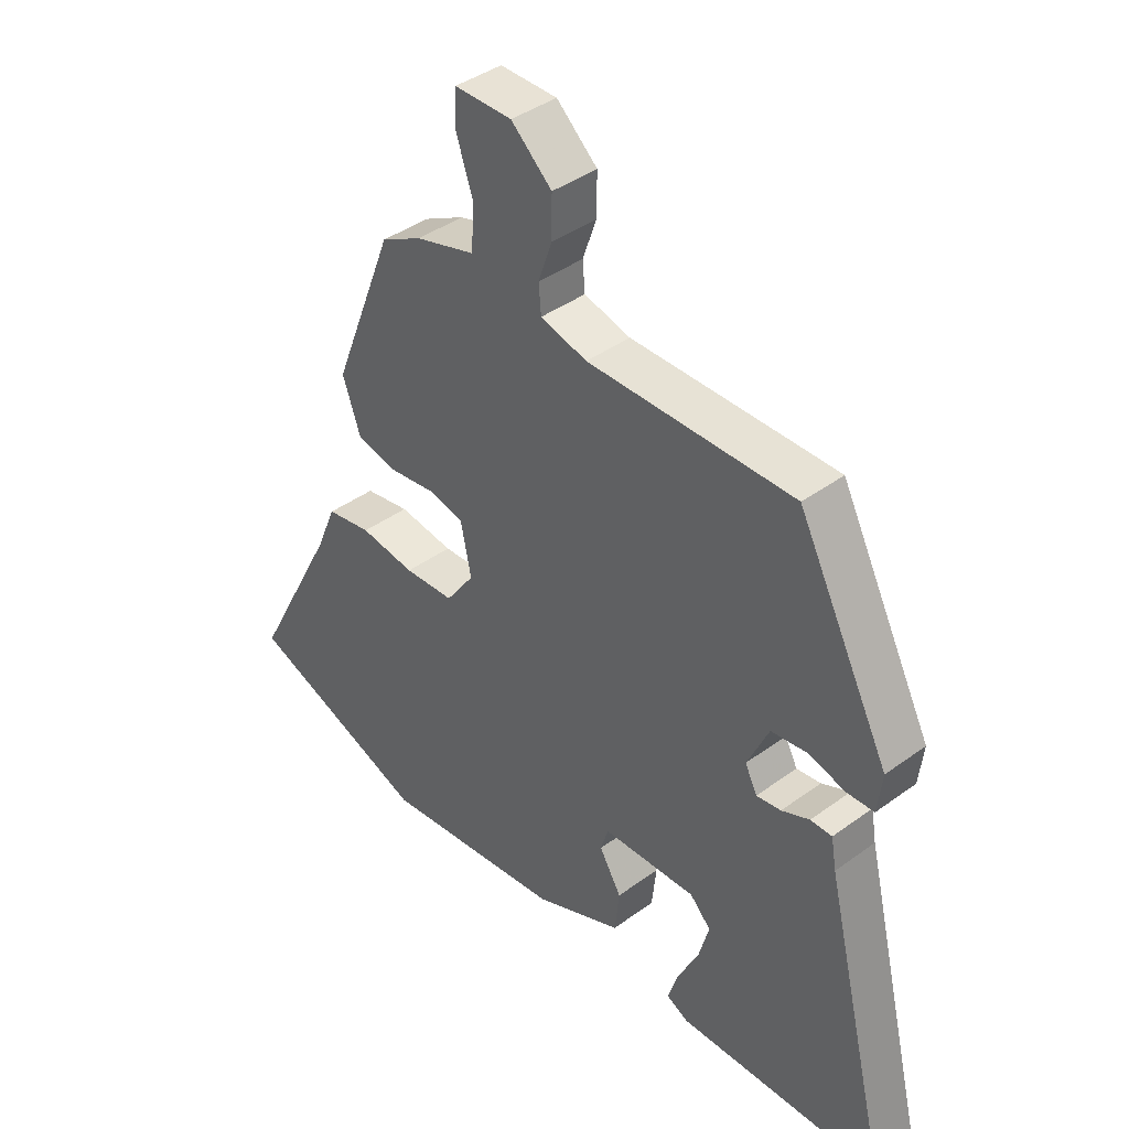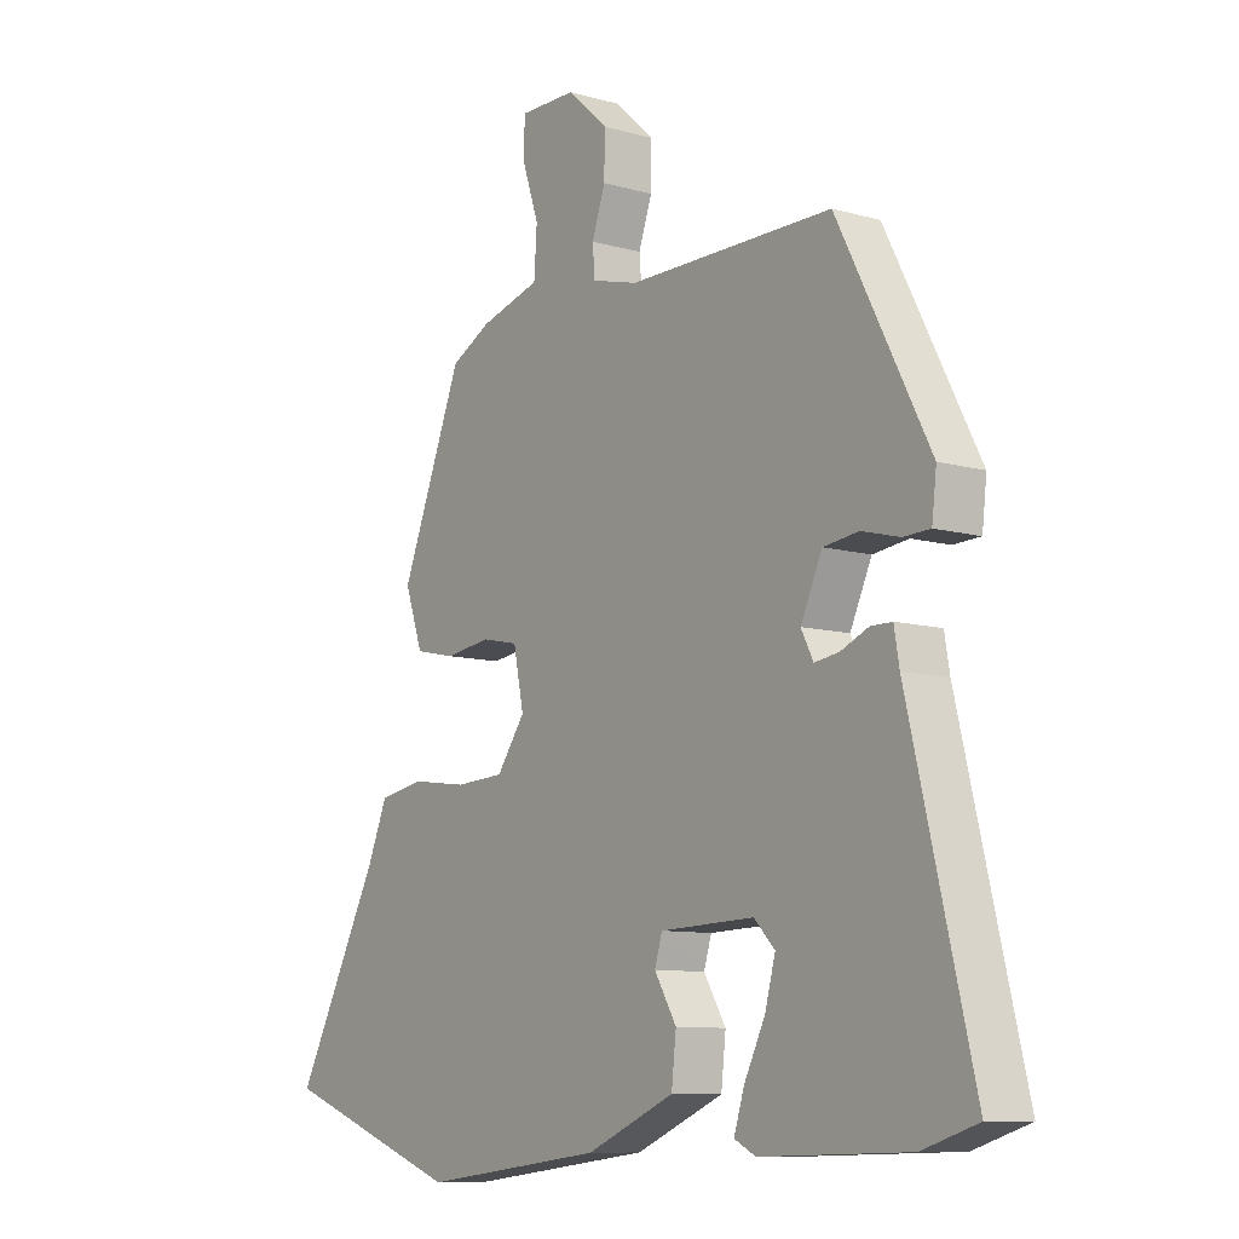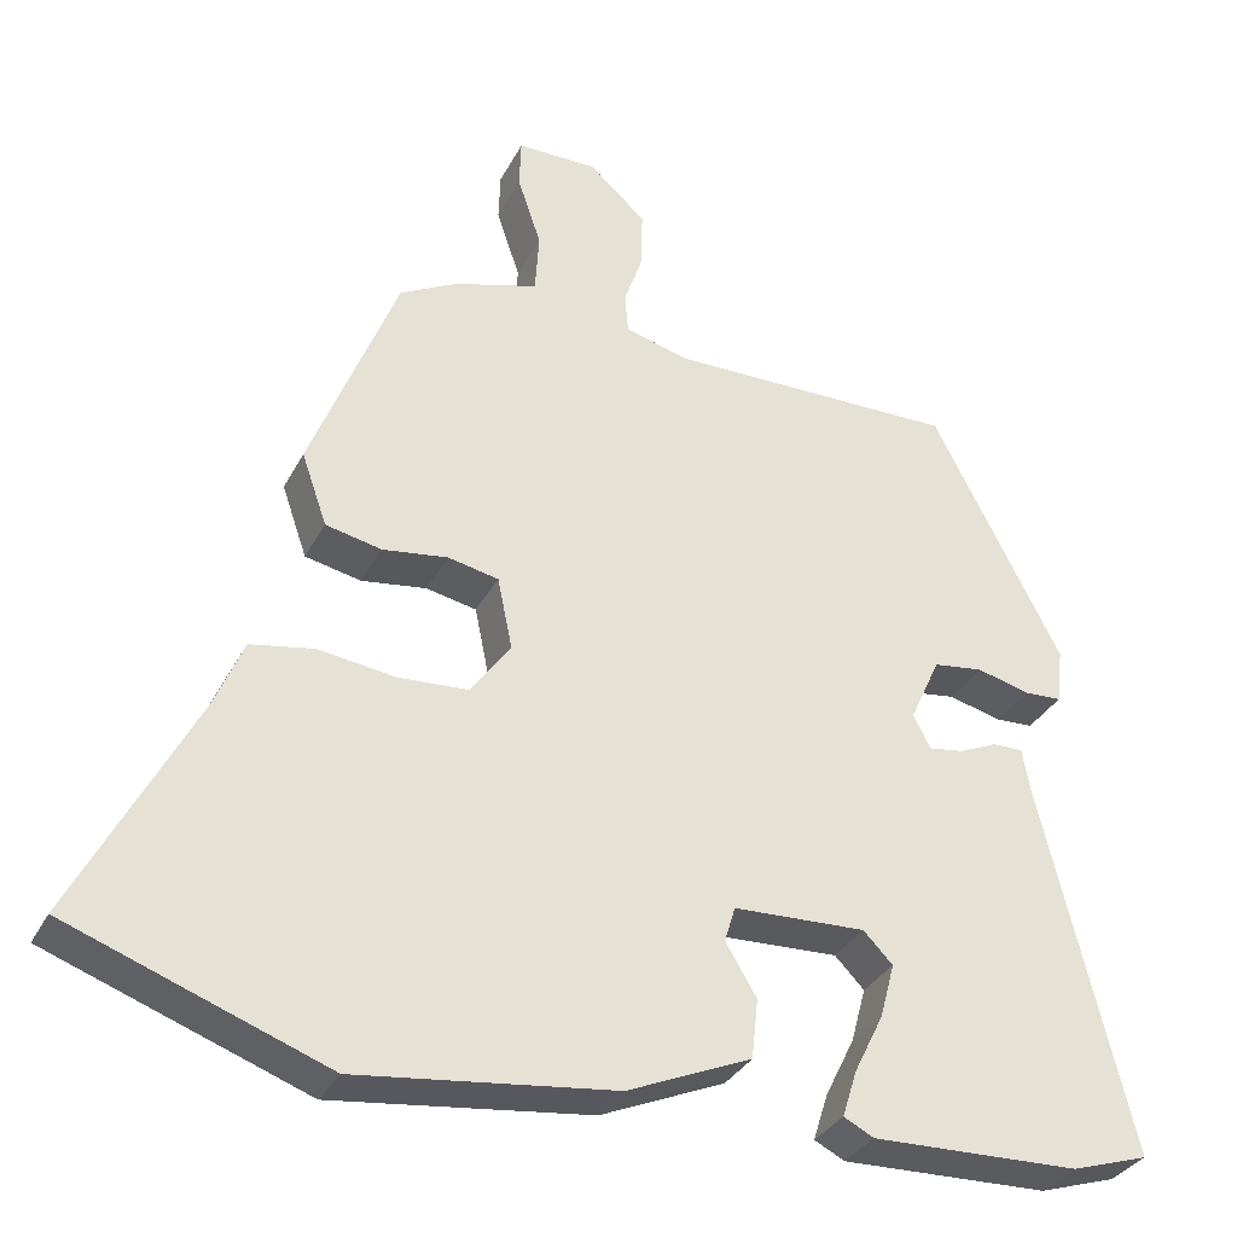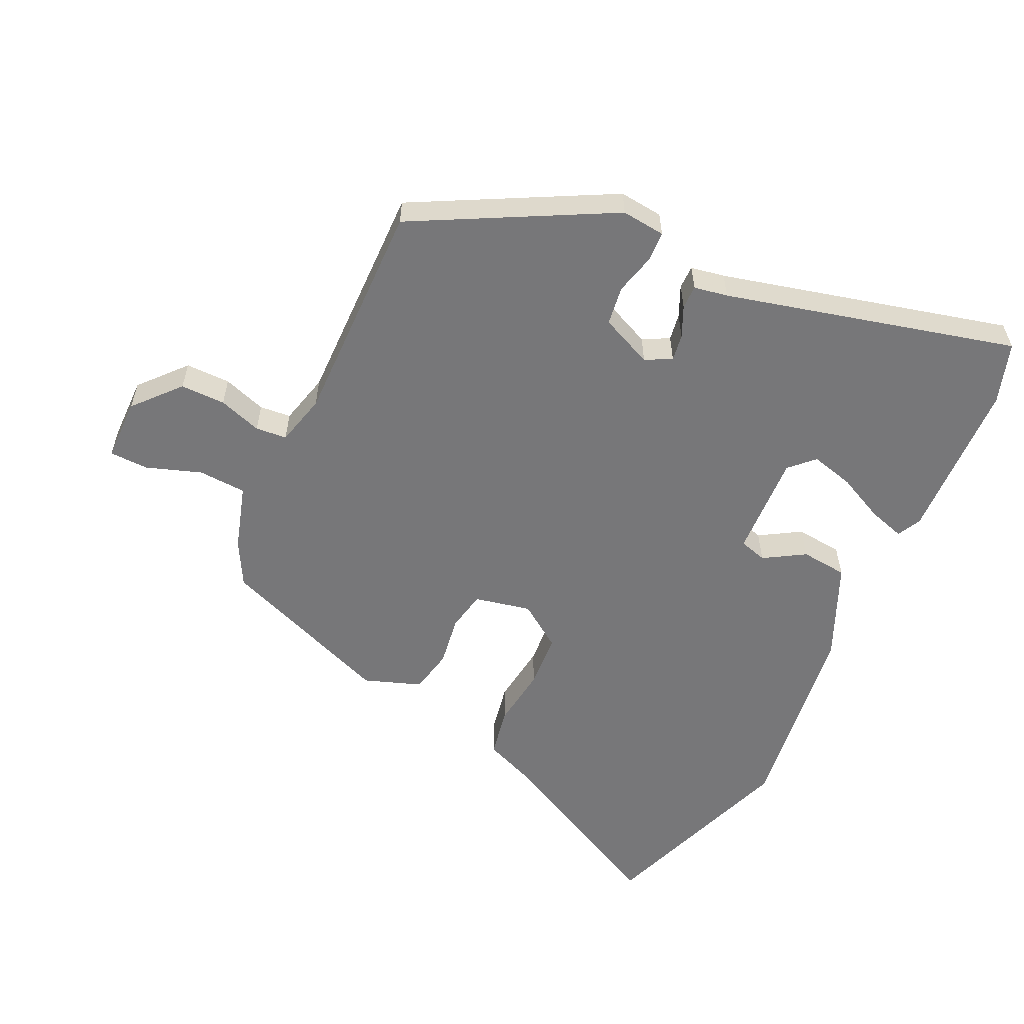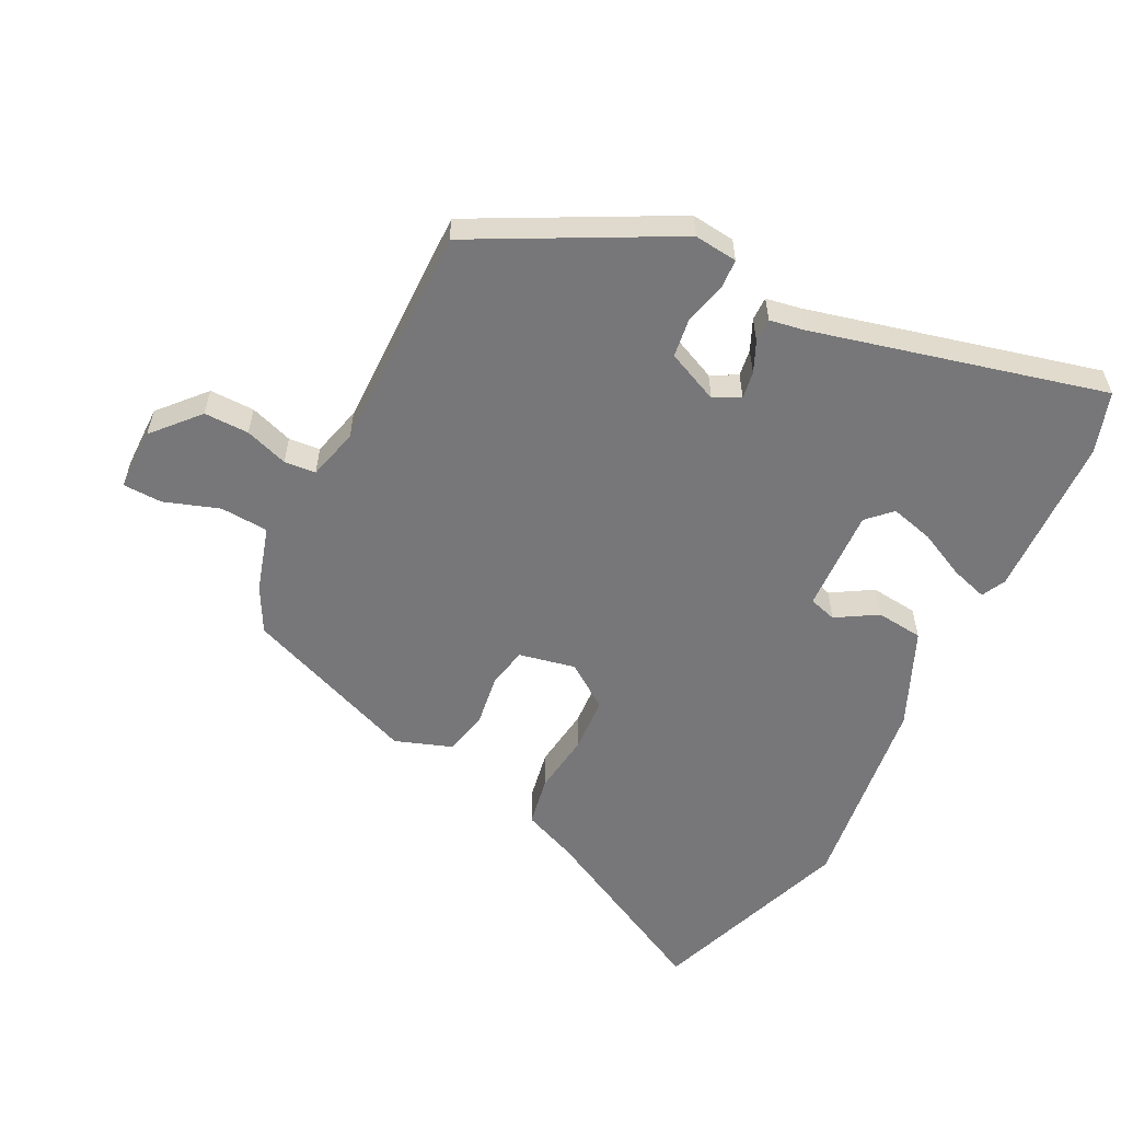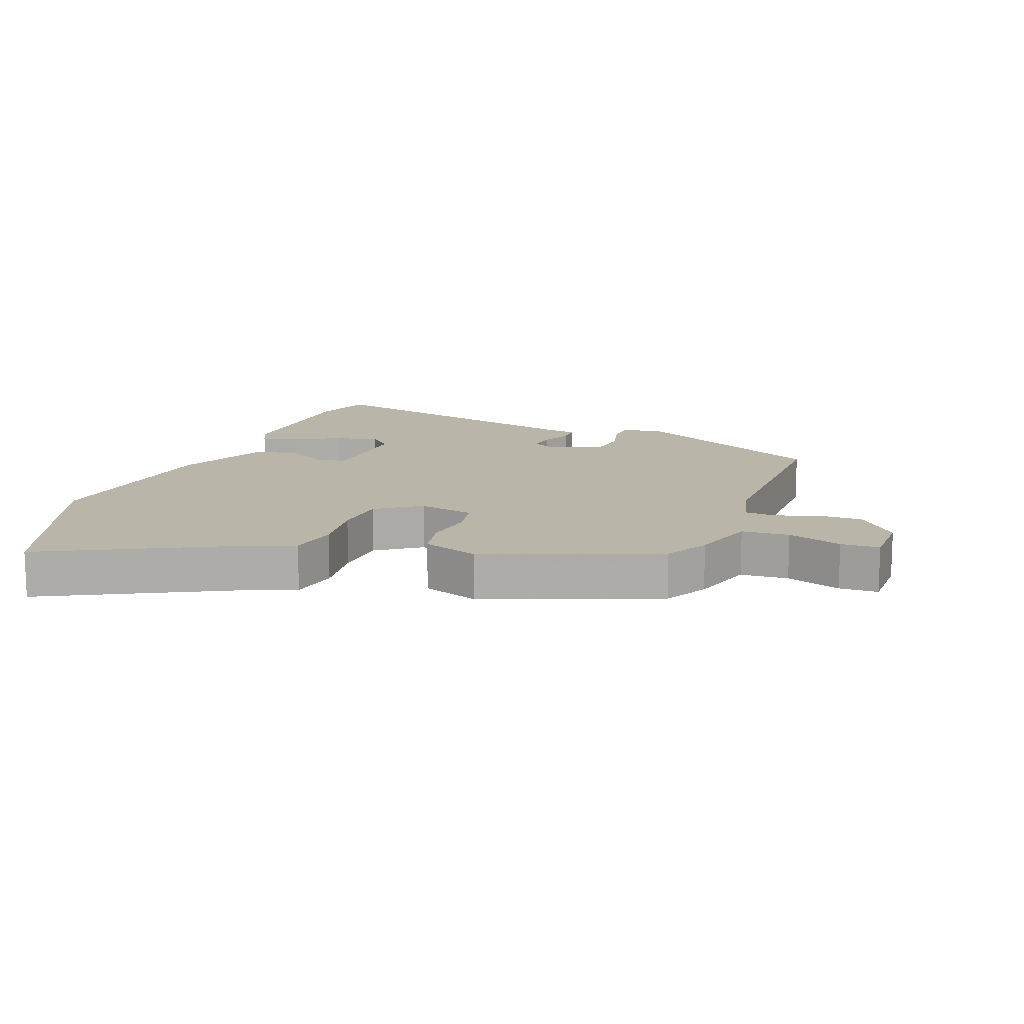
<metadata>
{"format":"obj","ext":"obj","renderer":"f3d","projection":"perspective","resolution":1024,"background":"white","views":[{"elev":40.7,"azim":48.2,"up":"+Z"},{"elev":-9.5,"azim":53.4,"up":"+Z"},{"elev":-32.9,"azim":-23.9,"up":"+Z"},{"elev":-57.2,"azim":65.3,"up":"+Y"},{"elev":-57.2,"azim":63.6,"up":"+Y"},{"elev":13.5,"azim":-69.0,"up":"+Y"}]}
</metadata>
<code>
v 0.586 0.07 -0.473
v 0.491 0.07 -0.503
v 0.237 0.07 -0.51
v 0.2 0.07 -0.491
v 0.218 0.07 -0.434
v 0.254 0.07 -0.361
v 0.272 0.07 -0.294
v 0.236 0.07 -0.257
v 0.074 0.07 -0.263
v 0.061 0.07 -0.306
v 0.099 0.07 -0.37
v 0.091 0.07 -0.443
v -0.061 0.07 -0.508
v -0.376 0.07 -0.546
v -0.691 0.07 -0.43
v -0.544 0.07 -0.148
v -0.509 0.07 -0.064
v -0.431 0.07 -0.05
v -0.336 0.07 -0.063
v -0.25 0.07 -0.058
v -0.201 0.07 0.011
v -0.219 0.07 0.099
v -0.281 0.07 0.112
v -0.361 0.07 0.101
v -0.43 0.07 0.116
v -0.461 0.07 0.205
v -0.354 0.07 0.476
v -0.284 0.07 0.513
v -0.181 0.07 0.543
v -0.176 0.07 0.618
v -0.205 0.07 0.704
v -0.203 0.07 0.765
v -0.105 0.07 0.765
v -0.035 0.07 0.702
v -0.036 0.07 0.632
v -0.059 0.07 0.565
v -0.055 0.07 0.516
v 0.025 0.07 0.495
v 0.378 0.07 0.497
v 0.536 0.07 0.19
v 0.528 0.07 0.122
v 0.482 0.07 0.12
v 0.417 0.07 0.137
v 0.356 0.07 0.129
v 0.319 0.07 0.048
v 0.34 0.07 0.007
v 0.382 0.07 0.013
v 0.43 0.07 0.034
v 0.467 0.07 0.034
v 0.476 0.07 -0.019
v 0.586 0 -0.473
v 0.491 0 -0.503
v 0.237 0 -0.51
v 0.2 0 -0.491
v 0.218 0 -0.434
v 0.254 0 -0.361
v 0.272 0 -0.294
v 0.236 0 -0.257
v 0.074 0 -0.263
v 0.061 0 -0.306
v 0.099 0 -0.37
v 0.091 0 -0.443
v -0.061 0 -0.508
v -0.376 0 -0.546
v -0.691 0 -0.43
v -0.544 0 -0.148
v -0.509 0 -0.064
v -0.431 0 -0.05
v -0.336 0 -0.063
v -0.25 0 -0.058
v -0.201 0 0.011
v -0.219 0 0.099
v -0.281 0 0.112
v -0.361 0 0.101
v -0.43 0 0.116
v -0.461 0 0.205
v -0.354 0 0.476
v -0.284 0 0.513
v -0.181 0 0.543
v -0.176 0 0.618
v -0.205 0 0.704
v -0.203 0 0.765
v -0.105 0 0.765
v -0.035 0 0.702
v -0.036 0 0.632
v -0.059 0 0.565
v -0.055 0 0.516
v 0.025 0 0.495
v 0.378 0 0.497
v 0.536 0 0.19
v 0.528 0 0.122
v 0.482 0 0.12
v 0.417 0 0.137
v 0.356 0 0.129
v 0.319 0 0.048
v 0.34 0 0.007
v 0.382 0 0.013
v 0.43 0 0.034
v 0.467 0 0.034
v 0.476 0 -0.019
f 47 48 49 50
f 1 2 3
f 50 1 3
f 47 50 3
f 46 47 3
f 41 42 43
f 40 41 43
f 39 40 43
f 38 39 43
f 37 38 43 44
f 34 35 36
f 33 34 36
f 32 33 36
f 31 32 36
f 30 31 36
f 29 30 36 37
f 28 29 37
f 27 28 37
f 26 27 37
f 25 26 37
f 24 25 37
f 23 24 37
f 37 44 45
f 23 37 45
f 22 23 45
f 16 17 18 19
f 16 19 20
f 15 16 20
f 14 15 20
f 13 14 20
f 12 13 20
f 11 12 20
f 10 11 20
f 9 10 20 21
f 3 4 5 6
f 3 6 7
f 46 3 7
f 22 45 46
f 21 22 46
f 9 21 46
f 8 9 46
f 7 8 46
f 100 99 98 97
f 53 52 51
f 53 51 100
f 53 100 97
f 53 97 96
f 93 92 91
f 93 91 90
f 93 90 89
f 93 89 88
f 94 93 88 87
f 86 85 84
f 86 84 83
f 86 83 82
f 86 82 81
f 86 81 80
f 87 86 80 79
f 87 79 78
f 87 78 77
f 87 77 76
f 87 76 75
f 87 75 74
f 87 74 73
f 95 94 87
f 95 87 73
f 95 73 72
f 69 68 67 66
f 70 69 66
f 70 66 65
f 70 65 64
f 70 64 63
f 70 63 62
f 70 62 61
f 70 61 60
f 71 70 60 59
f 56 55 54 53
f 57 56 53
f 57 53 96
f 96 95 72
f 96 72 71
f 96 71 59
f 96 59 58
f 96 58 57
f 1 51 52 2
f 2 52 53 3
f 3 53 54 4
f 4 54 55 5
f 5 55 56 6
f 6 56 57 7
f 7 57 58 8
f 8 58 59 9
f 9 59 60 10
f 10 60 61 11
f 11 61 62 12
f 12 62 63 13
f 13 63 64 14
f 14 64 65 15
f 15 65 66 16
f 16 66 67 17
f 17 67 68 18
f 18 68 69 19
f 19 69 70 20
f 20 70 71 21
f 21 71 72 22
f 22 72 73 23
f 23 73 74 24
f 24 74 75 25
f 25 75 76 26
f 26 76 77 27
f 27 77 78 28
f 28 78 79 29
f 29 79 80 30
f 30 80 81 31
f 31 81 82 32
f 32 82 83 33
f 33 83 84 34
f 34 84 85 35
f 35 85 86 36
f 36 86 87 37
f 37 87 88 38
f 38 88 89 39
f 39 89 90 40
f 40 90 91 41
f 41 91 92 42
f 42 92 93 43
f 43 93 94 44
f 44 94 95 45
f 45 95 96 46
f 46 96 97 47
f 47 97 98 48
f 48 98 99 49
f 49 99 100 50
f 50 100 51 1

</code>
